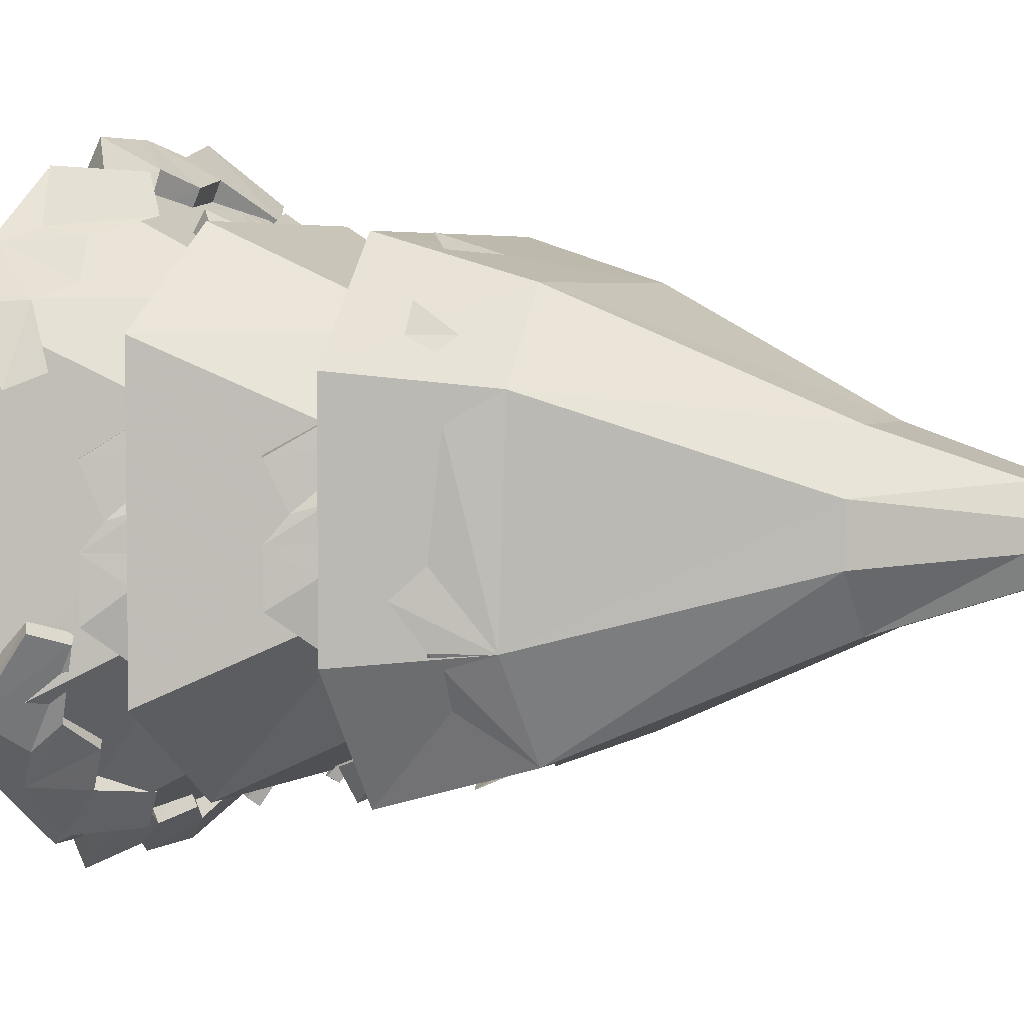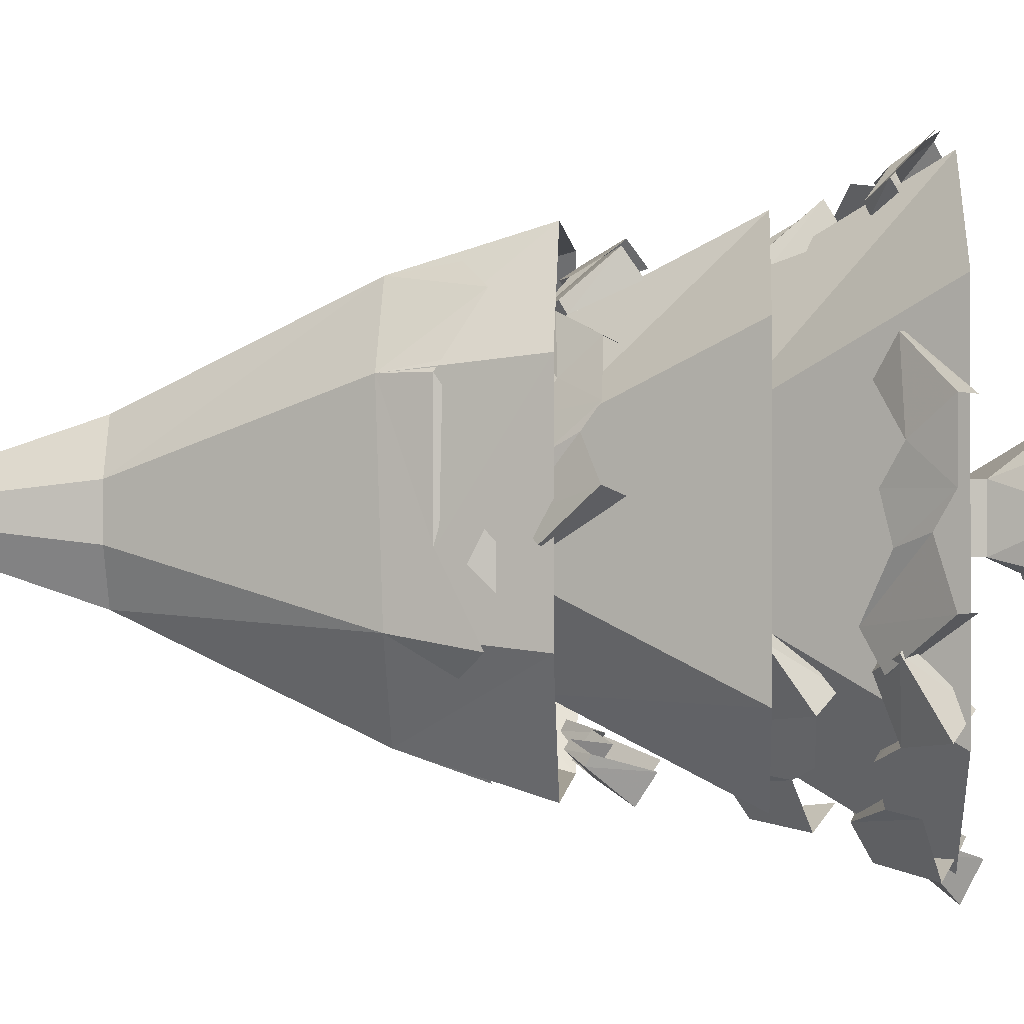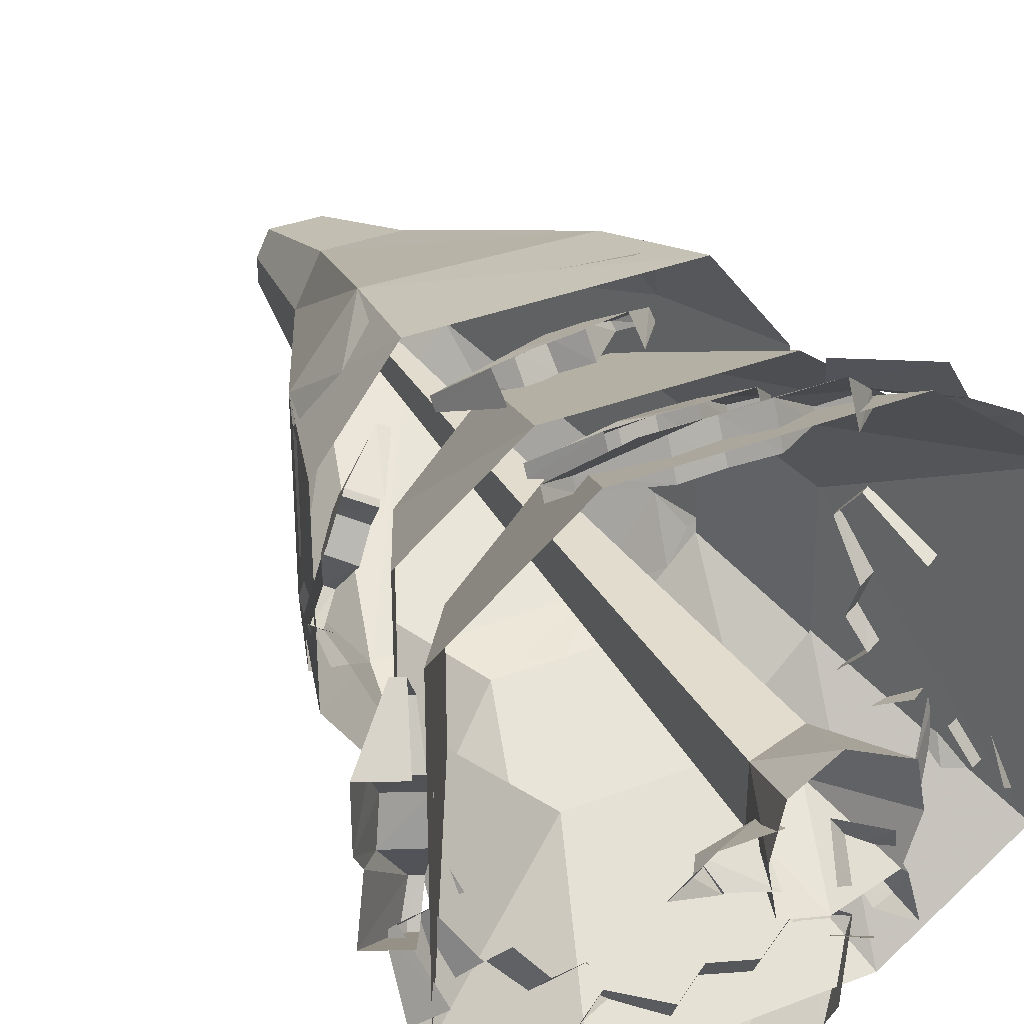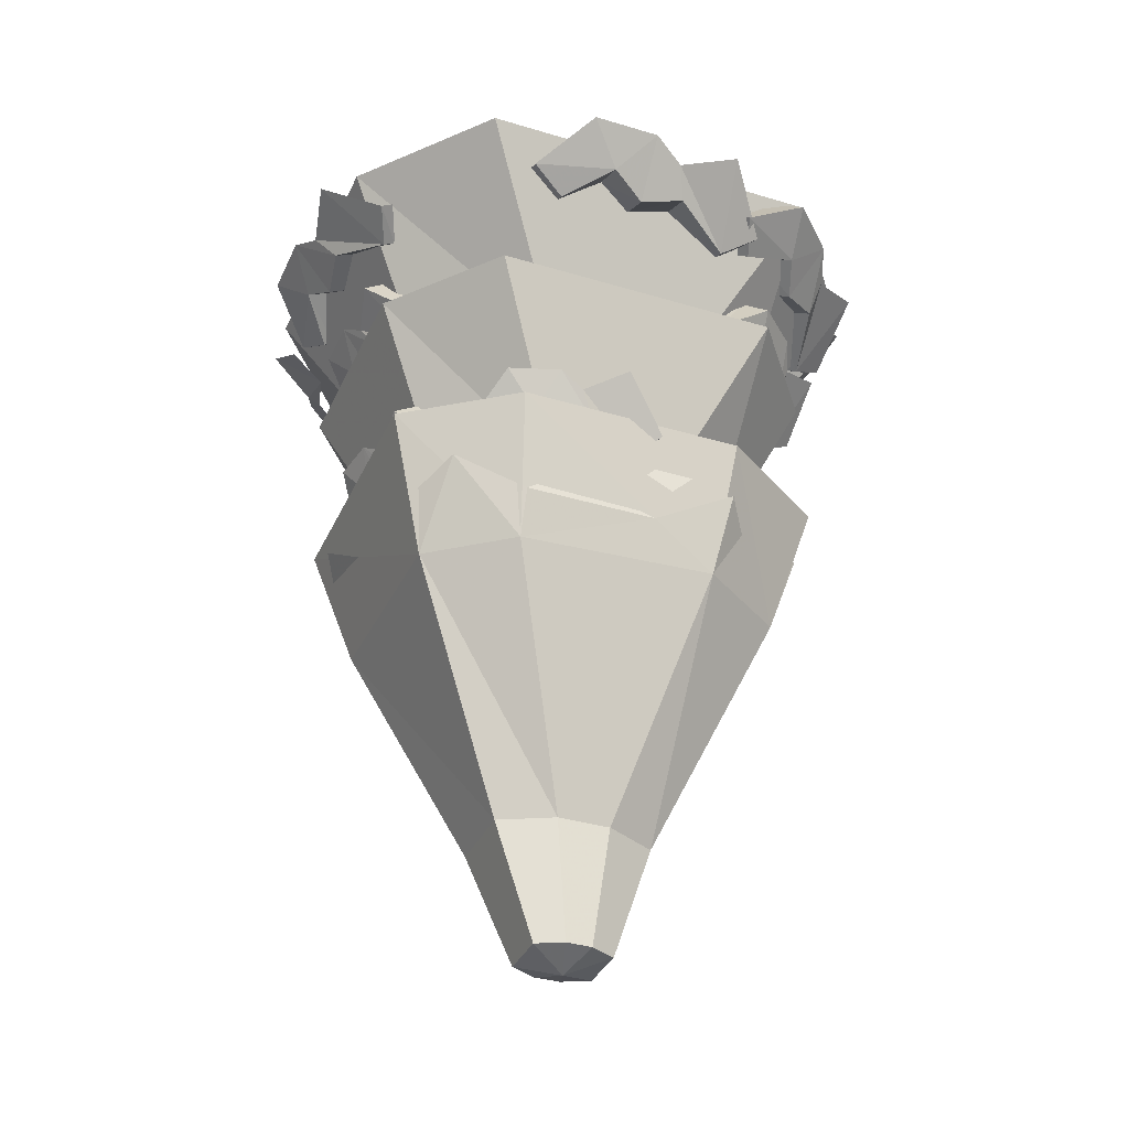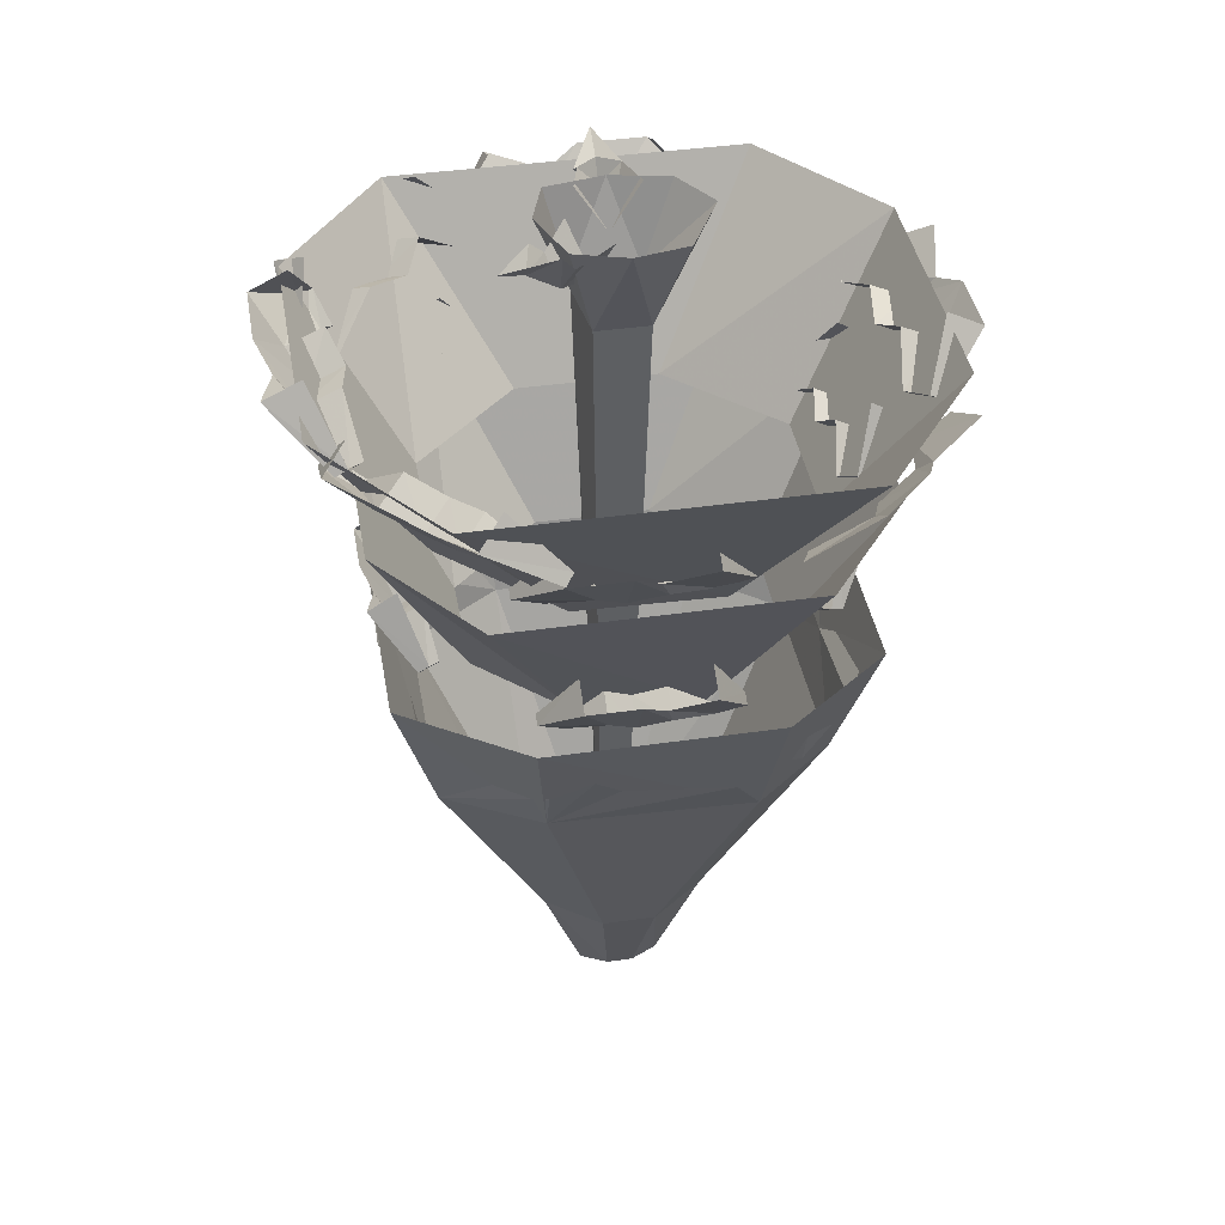
<metadata>
{"format":"obj","ext":"obj","renderer":"f3d","projection":"perspective","resolution":1024,"background":"white","views":[{"elev":4.1,"azim":-62.3,"up":"+Z"},{"elev":-0.1,"azim":94.0,"up":"+Z"},{"elev":35.6,"azim":153.1,"up":"+Z"},{"elev":-35.1,"azim":68.0,"up":"+Y"},{"elev":40.9,"azim":-99.9,"up":"+Y"}]}
</metadata>
<code>
o object/tree/12
v 58 -20 0
v 24 -28 0
v 26 0 -18
v 52 -5 -12
v 52 -6 -14
v 56 -6 12
v 26 0 18
v 66 -8 0
v 83 0 0
v 0 0 51
v -19 -58 15
v 17 -46 16
v 27 0 34
v 34 0 0
v 17 -46 -22
v 28 0 -34
v 0 0 -43
v -19 -58 -16
v -35 0 -30
v -44 0 0
v -38 0 31
v -27 -25 -33
v -15 -28 -15
v -30 0 -6
v -37 -8 -27
v -39 0 -34
v -38 -8 -52
v -19 -8 -40
v -2 0 -27
v -22 0 -48
v -48 0 -67
v -37 -175 105
v -76 -66 168
v -158 -66 105
v -97 -177 42
v -158 -66 -105
v -97 -175 -42
v -76 -66 -168
v -37 -175 -105
v 81 -66 -168
v 40 -175 -105
v 161 -66 -105
v 100 -175 -42
v 161 -66 105
v 100 -175 42
v 81 -66 168
v 40 -175 105
v -31 -262 88
v -65 -152 142
v -134 -152 88
v -82 -263 34
v -134 -152 -88
v -82 -262 -34
v -65 -152 -142
v -31 -262 -88
v 67 -152 -142
v 34 -262 -88
v 136 -152 -88
v 85 -262 -34
v 136 -152 88
v 85 -262 34
v 67 -152 142
v 34 -262 88
v -60 -330 112
v -96 -332 64
v -20 -474 48
v 28 -474 48
v 68 -334 112
v 4 -298 120
v -68 -290 120
v 106 -334 64
v 44 -474 16
v 44 -474 -16
v 108 -330 -56
v 116 -306 -16
v 116 -306 64
v 100 -282 104
v 76 -298 120
v 36 -274 128
v 70 -330 -112
v 28 -474 -48
v -20 -474 -48
v -62 -332 -112
v 4 -306 -120
v 36 -290 -128
v 76 -282 -128
v 92 -306 -88
v 124 -282 -64
v -96 -328 -56
v -44 -474 -16
v -44 -474 16
v -108 -306 48
v -108 -298 -16
v -116 -282 -32
v -108 -298 -56
v -68 -274 -128
v -28 -298 -120
v 124 -274 -40
v 124 -266 -24
v 124 -282 -8
v 124 -290 -24
v 116 -290 40
v -44 -266 136
v -100 -282 88
v -100 -298 80
v -92 -306 88
v -92 -282 104
v 20 -274 -128
v 12 -282 -128
v -4 -266 -136
v 12 -258 -136
v 132 -250 72
v 84 -250 136
v -76 -250 136
v -124 -250 72
v -124 -250 -64
v -76 -250 -136
v 84 -250 -136
v 132 -250 -64
v -4 -546 24
v 28 -546 24
v 36 -546 8
v 28 -546 -24
v -4 -546 -24
v -12 -546 -8
v -12 -546 8
v 12 -554 0
v 36 -546 -8
v 6 -500 -8
v 12 -500 -8
v 12 -500 6
v 6 -500 6
v 55 -166 114
v 71 -155 122
v 48 -126 149
v 20 -136 142
v 27 -152 132
v 27 -142 114
v 55 -163 109
v 71 -151 116
v 48 -115 131
v 5 -126 149
v 5 -158 128
v 5 -148 110
v -10 -147 136
v -10 -137 117
v -27 -126 149
v -49 -149 125
v -33 -160 118
v -33 -157 113
v -49 -146 120
v -27 -115 131
v 48 -172 -130
v 42 -161 -147
v 76 -132 -150
v 91 -142 -124
v 80 -158 -122
v 68 -148 -108
v 44 -169 -126
v 37 -157 -143
v 63 -121 -137
v 107 -132 -117
v 93 -164 -102
v 81 -154 -90
v 109 -153 -95
v 97 -143 -82
v 130 -132 -92
v 130 -155 -59
v 113 -166 -67
v 110 -163 -63
v 127 -152 -55
v 118 -121 -80
v -110 -155 53
v -102 -166 35
v -97 -163 35
v -104 -151 53
v -136 -126 29
v -129 -136 0
v -119 -152 6
v -101 -142 6
v -115 -158 -15
v -98 -148 -15
v -123 -147 -32
v -105 -137 -32
v -106 -160 -56
v -101 -157 -56
v -113 -149 -74
v -108 -146 -74
v -136 -126 -50
v -119 -115 -50
v -119 -115 29
v -136 -126 -15
v 132 -257 -15
v 120 -268 -3
v 115 -265 -5
v 127 -253 -17
v 148 -228 12
v 133 -238 36
v 126 -254 27
v 111 -244 21
v 117 -260 44
v 102 -250 38
v 118 -249 61
v 102 -239 55
v 96 -262 75
v 91 -259 74
v 97 -251 93
v 91 -248 91
v 124 -228 80
v 109 -217 75
v 133 -217 7
v 134 -228 50
v 70 -251 100
v 54 -262 95
v 53 -259 89
v 69 -247 93
v 53 -222 127
v 26 -232 124
v 29 -248 114
v 27 -238 98
v 10 -254 114
v 7 -244 98
v -5 -243 123
v -7 -233 106
v -27 -256 110
v -28 -253 106
v -41 -245 120
v -43 -242 113
v -17 -222 137
v -20 -211 122
v 50 -211 111
v 12 -222 133
v -102 -251 53
v -94 -262 38
v -89 -259 38
v -96 -247 53
v -126 -222 32
v -119 -232 6
v -110 -248 11
v -94 -238 11
v -106 -254 -8
v -91 -244 -8
v -113 -243 -24
v -97 -233 -24
v -98 -256 -45
v -93 -253 -45
v -105 -245 -61
v -99 -242 -61
v -126 -222 -39
v -109 -211 -39
v -109 -211 32
v -126 -222 -8
v -53 -245 -118
v -37 -256 -111
v -37 -253 -105
v -53 -241 -112
v -32 -216 -142
v -5 -226 -136
v -11 -242 -126
v -11 -232 -110
v 8 -248 -122
v 8 -238 -107
v 24 -237 -129
v 24 -227 -113
v 45 -250 -114
v 45 -247 -109
v 61 -239 -121
v 61 -236 -115
v 40 -216 -142
v 40 -205 -125
v -32 -205 -125
v 8 -216 -142
v -74 -91 -154
v -53 -102 -145
v -53 -99 -138
v -74 -87 -147
v -45 -62 -186
v -9 -72 -178
v -17 -88 -165
v -17 -78 -144
v 10 -94 -160
v 10 -84 -140
v 31 -83 -170
v 31 -73 -148
v 60 -96 -149
v 60 -93 -143
v 81 -85 -158
v 81 -82 -151
v 53 -62 -186
v 53 -51 -164
v -45 -51 -164
v 10 -62 -186
v 72 -108 145
v 93 -97 154
v 64 -68 186
v 28 -78 178
v 36 -94 166
v 36 -84 144
v 72 -105 138
v 93 -93 147
v 8 -68 186
v 8 -100 161
v 8 -90 140
v -12 -89 170
v -12 -79 148
v -34 -68 186
v -62 -91 158
v -41 -102 149
v -41 -99 143
v -62 -88 151
v -34 -57 165
v -58 -120 145
v -50 -109 167
v -93 -80 169
v -113 -90 139
v -98 -106 135
v -134 -80 131
v -114 -112 112
v -137 -101 104
v -163 -80 102
v -163 -103 62
v -142 -114 70
v -155 -109 -52
v -134 -120 -59
v -128 -117 -54
v -149 -105 -47
v -158 -80 -94
v -127 -90 -113
v -123 -106 -99
v -107 -96 -84
v -100 -112 -114
v -85 -102 -99
v -91 -101 -136
v -75 -91 -120
v -56 -114 -141
v -52 -111 -137
v -47 -103 -161
v -42 -100 -156
v -88 -80 -161
v -73 -69 -147
v -142 -69 -79
v -119 -80 -132
v 56 -103 -166
v 64 -114 -146
v 59 -111 -141
v 50 -99 -161
v 99 -74 -170
v 118 -84 -139
v 105 -100 -136
v 89 -90 -120
v 121 -106 -113
v 106 -96 -98
v 142 -95 -105
v 126 -85 -89
v 147 -108 -71
v 143 -105 -66
v 169 -97 -62
v 164 -94 -57
v 169 -74 -101
v 153 -63 -87
v 83 -63 -154
v 139 -74 -131
v -135 -102 -58
v -144 -91 -79
v -137 -88 -79
v -128 -99 -58
v 159 -103 -72
v 149 -114 -51
v 142 -111 -51
v 151 -99 -72
v 192 -74 -44
v 183 -84 -9
v 170 -100 -16
v 148 -90 -16
v 165 -106 10
v 144 -96 10
v 175 -95 31
v 152 -85 31
v 153 -108 58
v 147 -105 58
v 163 -97 79
v 156 -94 79
v 192 -74 51
v 169 -63 51
v 169 -63 -44
v 192 -74 10
f 1 2 3
f 1 3 4
f 1 4 5
f 1 5 1
f 1 1 6
f 1 6 2
f 2 6 7
f 1 6 6
f 6 1 8
f 6 8 9
f 9 8 5
f 5 8 1
f 10 11 12
f 10 12 13
f 13 12 14
f 14 12 15
f 14 15 16
f 16 15 17
f 17 15 18
f 17 18 19
f 19 18 20
f 20 18 11
f 20 11 21
f 21 11 10
f 22 23 24
f 22 24 25
f 22 25 26
f 22 26 27
f 22 27 28
f 22 28 23
f 23 28 29
f 27 30 28
f 30 27 27
f 30 27 31
f 31 27 26
f 26 27 27
f 32 33 34
f 32 34 35
f 35 34 36
f 35 36 37
f 37 36 38
f 37 38 39
f 39 38 40
f 39 40 41
f 41 40 42
f 41 42 43
f 43 42 44
f 43 44 45
f 45 44 46
f 45 46 47
f 47 46 33
f 47 33 32
f 48 49 50
f 48 50 51
f 51 50 52
f 51 52 53
f 53 52 54
f 53 54 55
f 55 54 56
f 55 56 57
f 57 56 58
f 57 58 59
f 59 58 60
f 59 60 61
f 61 60 62
f 61 62 63
f 63 62 49
f 63 49 48
f 64 64 65
f 64 65 65
f 64 65 66
f 64 66 67
f 64 67 68
f 64 68 68
f 64 68 64
f 64 68 69
f 64 69 70
f 64 70 65
f 71 71 68
f 71 68 68
f 71 68 72
f 71 72 73
f 71 73 74
f 71 74 74
f 71 74 71
f 71 74 75
f 71 75 76
f 71 76 77
f 71 77 68
f 68 77 78
f 68 78 69
f 69 78 79
f 80 80 74
f 80 74 74
f 80 74 81
f 80 81 82
f 80 82 83
f 80 83 83
f 80 83 80
f 80 83 84
f 80 84 85
f 80 85 86
f 80 86 87
f 80 87 74
f 74 87 88
f 74 88 75
f 89 89 83
f 89 83 83
f 89 83 90
f 89 90 91
f 89 91 65
f 89 65 65
f 89 65 89
f 89 65 92
f 89 92 93
f 89 93 94
f 89 94 95
f 89 95 83
f 83 95 96
f 83 96 97
f 83 97 84
f 98 99 100
f 98 100 101
f 75 102 76
f 69 103 70
f 104 105 106
f 104 106 107
f 108 109 110
f 108 110 111
f 71 112 113
f 71 113 68
f 68 113 114
f 68 114 64
f 64 114 115
f 64 115 65
f 65 115 116
f 65 116 89
f 89 116 117
f 89 117 83
f 83 117 118
f 83 118 80
f 80 118 119
f 80 119 74
f 74 119 112
f 74 112 71
f 66 65 91
f 66 91 120
f 66 120 121
f 66 121 67
f 67 121 122
f 67 122 72
f 67 72 68
f 81 74 73
f 81 73 123
f 81 123 124
f 81 124 82
f 82 124 125
f 82 125 90
f 82 90 83
f 91 126 120
f 120 126 127
f 120 127 121
f 121 127 122
f 122 127 128
f 122 128 72
f 72 128 73
f 73 128 123
f 123 128 127
f 123 127 124
f 124 127 125
f 125 127 126
f 125 126 90
f 90 126 91
f 129 18 15
f 129 15 130
f 130 15 12
f 130 12 131
f 130 131 130
f 130 131 131
f 131 12 11
f 131 11 132
f 132 11 18
f 132 18 129
f 132 129 132
f 132 129 129
f 133 134 135
f 133 135 136
f 133 136 137
f 133 137 138
f 133 138 139
f 133 139 134
f 134 139 140
f 134 140 135
f 135 140 141
f 137 136 142
f 137 142 143
f 137 143 144
f 137 144 138
f 143 142 145
f 143 145 146
f 143 146 144
f 145 142 147
f 145 147 148
f 145 148 149
f 145 149 150
f 145 150 146
f 149 148 151
f 149 151 150
f 148 147 152
f 148 152 151
f 153 154 155
f 153 155 156
f 153 156 157
f 153 157 158
f 153 158 159
f 153 159 154
f 154 159 160
f 154 160 155
f 155 160 161
f 157 156 162
f 157 162 163
f 157 163 164
f 157 164 158
f 163 162 165
f 163 165 166
f 163 166 164
f 165 162 167
f 165 167 168
f 165 168 169
f 165 169 170
f 165 170 166
f 169 168 171
f 169 171 170
f 168 167 172
f 168 172 171
f 173 174 175
f 173 175 176
f 173 176 177
f 173 177 174
f 174 177 178
f 174 178 179
f 174 179 180
f 174 180 175
f 179 181 182
f 179 182 180
f 181 183 184
f 181 184 182
f 183 185 186
f 183 186 184
f 185 187 188
f 185 188 186
f 187 189 190
f 187 190 188
f 177 176 191
f 179 178 192
f 179 192 181
f 181 192 183
f 183 192 189
f 183 189 187
f 183 187 185
f 193 194 195
f 193 195 196
f 193 196 197
f 193 197 194
f 194 197 198
f 194 198 199
f 194 199 200
f 194 200 195
f 199 201 202
f 199 202 200
f 201 203 204
f 201 204 202
f 203 205 206
f 203 206 204
f 205 207 208
f 205 208 206
f 207 209 210
f 207 210 208
f 197 196 211
f 199 198 212
f 199 212 201
f 201 212 203
f 203 212 209
f 203 209 207
f 203 207 205
f 213 214 215
f 213 215 216
f 213 216 217
f 213 217 214
f 214 217 218
f 214 218 219
f 214 219 220
f 214 220 215
f 219 221 222
f 219 222 220
f 221 223 224
f 221 224 222
f 223 225 226
f 223 226 224
f 225 227 228
f 225 228 226
f 227 229 230
f 227 230 228
f 217 216 231
f 219 218 232
f 219 232 221
f 221 232 223
f 223 232 229
f 223 229 227
f 223 227 225
f 233 234 235
f 233 235 236
f 233 236 237
f 233 237 234
f 234 237 238
f 234 238 239
f 234 239 240
f 234 240 235
f 239 241 242
f 239 242 240
f 241 243 244
f 241 244 242
f 243 245 246
f 243 246 244
f 245 247 248
f 245 248 246
f 247 249 250
f 247 250 248
f 237 236 251
f 239 238 252
f 239 252 241
f 241 252 243
f 243 252 249
f 243 249 247
f 243 247 245
f 253 254 255
f 253 255 256
f 253 256 257
f 253 257 254
f 254 257 258
f 254 258 259
f 254 259 260
f 254 260 255
f 259 261 262
f 259 262 260
f 261 263 264
f 261 264 262
f 263 265 266
f 263 266 264
f 265 267 268
f 265 268 266
f 267 269 270
f 267 270 268
f 257 256 271
f 259 258 272
f 259 272 261
f 261 272 263
f 263 272 269
f 263 269 267
f 263 267 265
f 273 274 275
f 273 275 276
f 273 276 277
f 273 277 274
f 274 277 278
f 274 278 279
f 274 279 280
f 274 280 275
f 279 281 282
f 279 282 280
f 281 283 284
f 281 284 282
f 283 285 286
f 283 286 284
f 285 287 288
f 285 288 286
f 287 289 290
f 287 290 288
f 277 276 291
f 279 278 292
f 279 292 281
f 281 292 283
f 283 292 289
f 283 289 287
f 283 287 285
f 293 294 295
f 293 295 296
f 293 296 297
f 293 297 298
f 293 298 299
f 293 299 294
f 294 299 300
f 297 296 301
f 297 301 302
f 297 302 303
f 297 303 298
f 302 301 304
f 302 304 305
f 302 305 303
f 304 301 306
f 304 306 307
f 304 307 308
f 304 308 309
f 304 309 305
f 308 307 310
f 308 310 309
f 307 306 311
f 307 311 310
f 312 313 314
f 312 314 315
f 312 315 316
f 316 315 317
f 316 317 318
f 318 317 319
f 319 317 320
f 319 320 321
f 319 321 322
f 323 324 325
f 323 325 326
f 323 326 327
f 323 327 324
f 324 327 328
f 324 328 329
f 324 329 330
f 324 330 325
f 329 331 332
f 329 332 330
f 331 333 334
f 331 334 332
f 333 335 336
f 333 336 334
f 335 337 338
f 335 338 336
f 337 339 340
f 337 340 338
f 327 326 341
f 329 328 342
f 329 342 331
f 331 342 333
f 333 342 339
f 333 339 337
f 333 337 335
f 343 344 345
f 343 345 346
f 343 346 347
f 343 347 344
f 344 347 348
f 344 348 349
f 344 349 350
f 344 350 345
f 349 351 352
f 349 352 350
f 351 353 354
f 351 354 352
f 353 355 356
f 353 356 354
f 355 357 358
f 355 358 356
f 357 359 360
f 357 360 358
f 347 346 361
f 349 348 362
f 349 362 351
f 351 362 353
f 353 362 359
f 353 359 357
f 353 357 355
f 363 364 365
f 363 365 366
f 367 368 369
f 367 369 370
f 367 370 371
f 367 371 368
f 368 371 372
f 368 372 373
f 368 373 374
f 368 374 369
f 373 375 376
f 373 376 374
f 375 377 378
f 375 378 376
f 377 379 380
f 377 380 378
f 379 381 382
f 379 382 380
f 381 383 384
f 381 384 382
f 371 370 385
f 373 372 386
f 373 386 375
f 375 386 377
f 377 386 383
f 377 383 381
f 377 381 379

</code>
